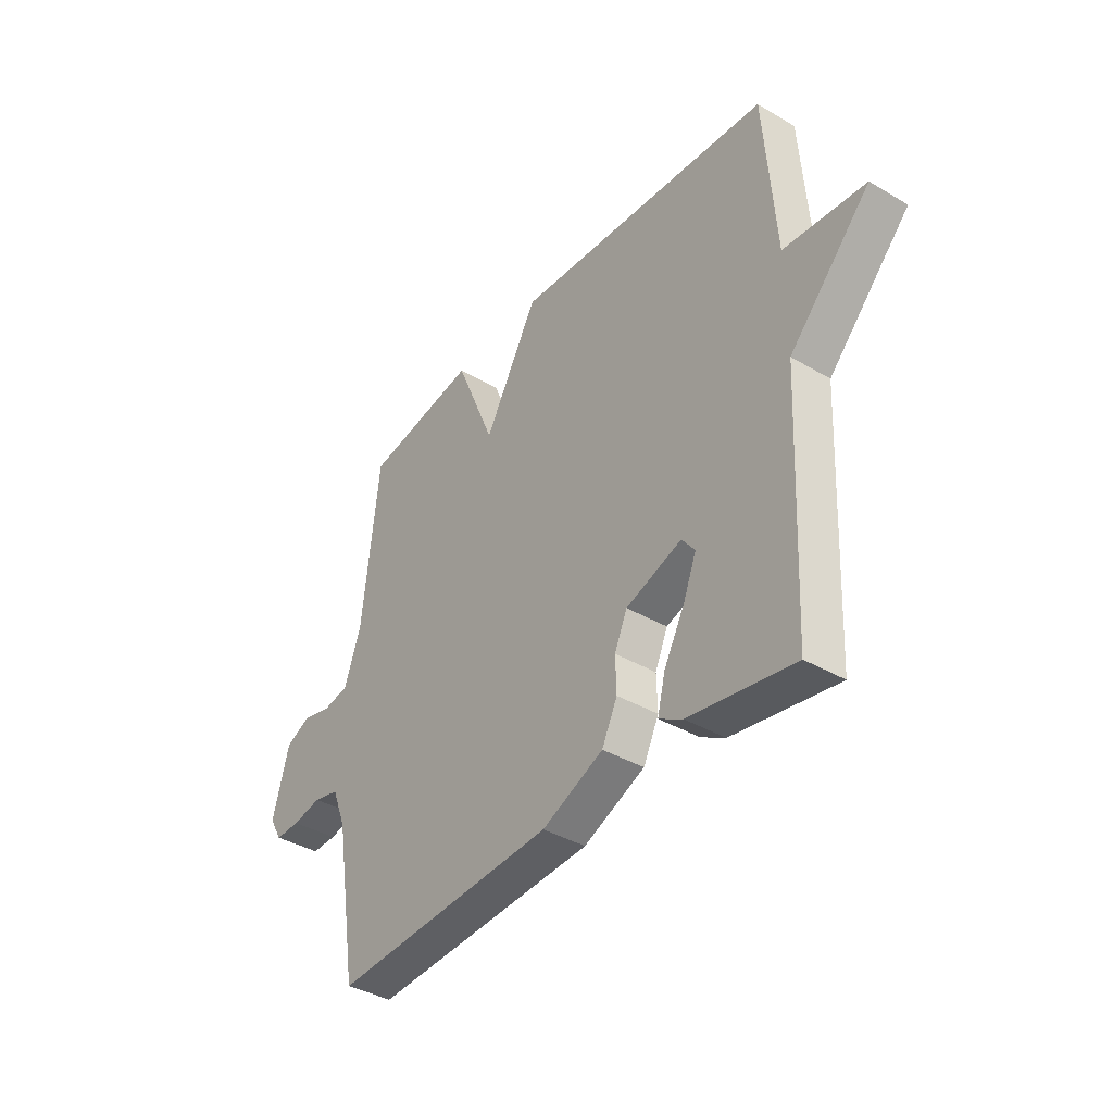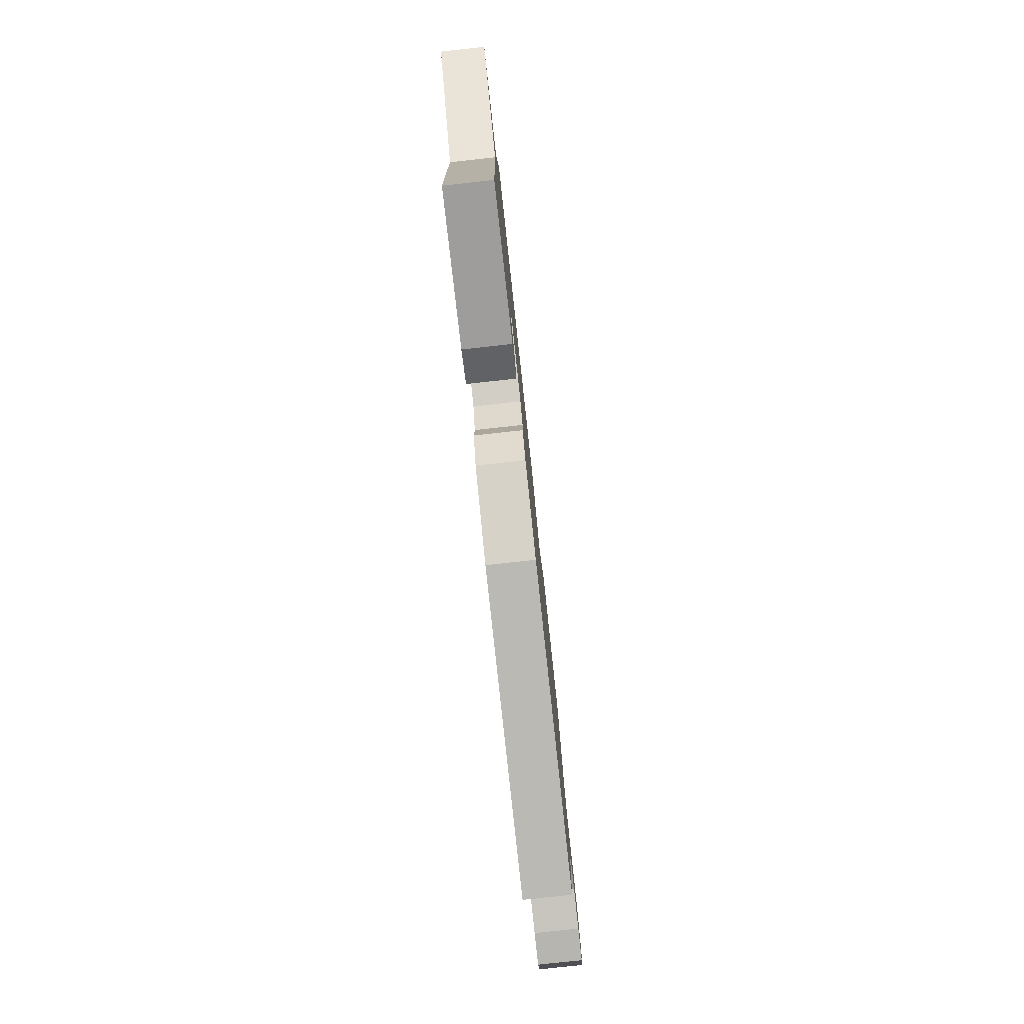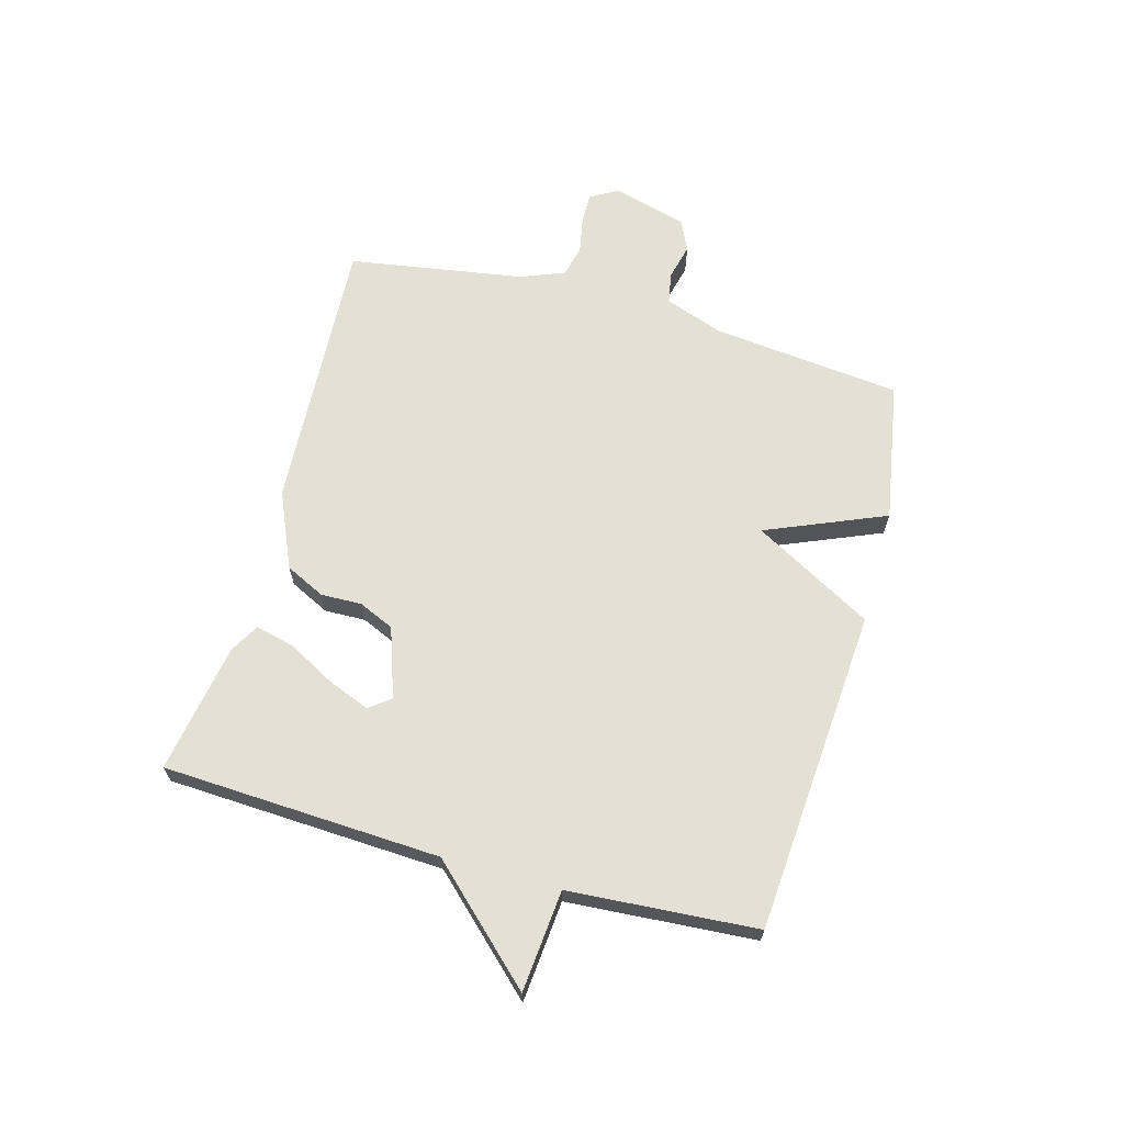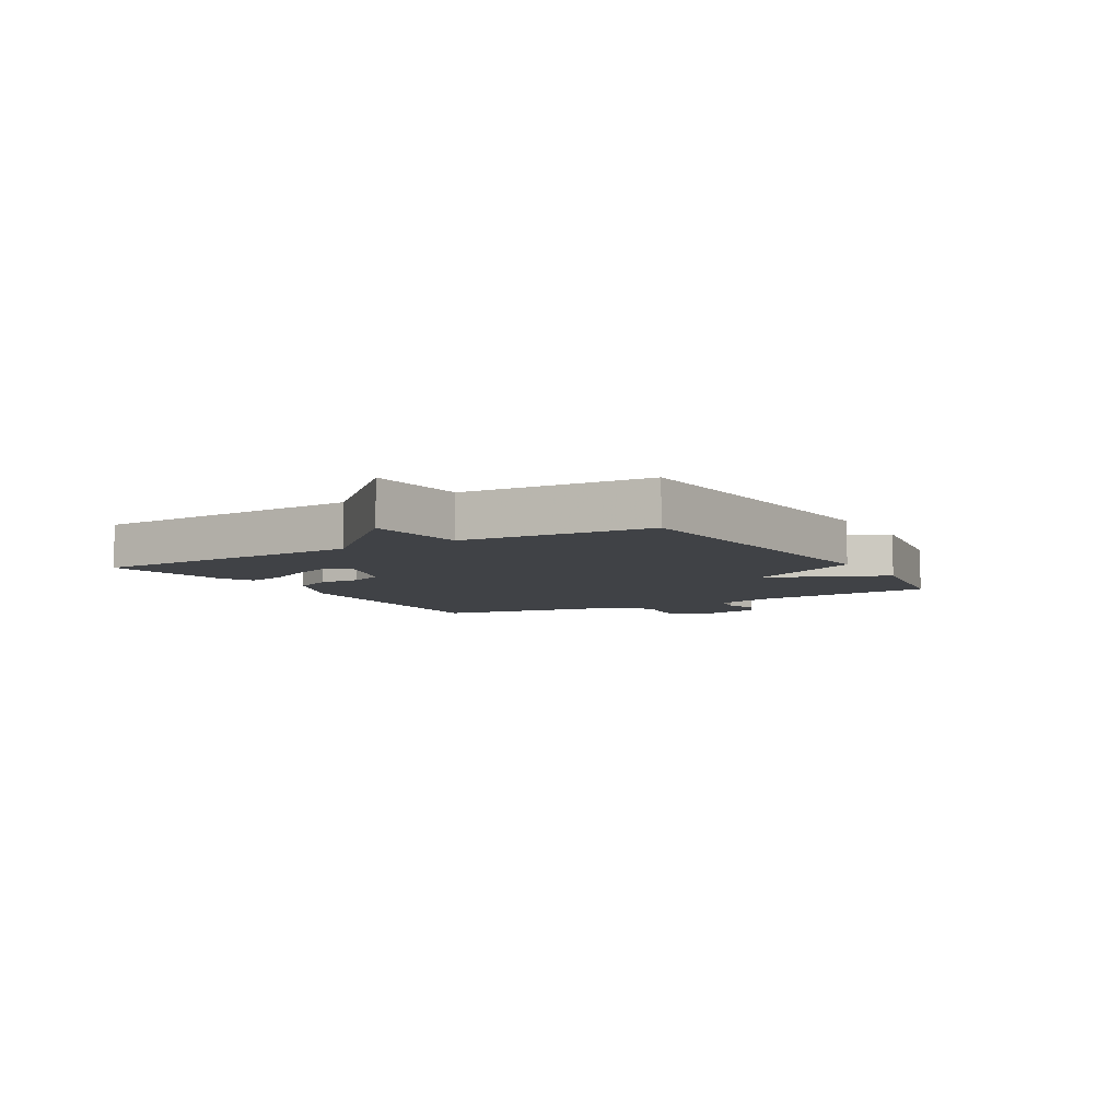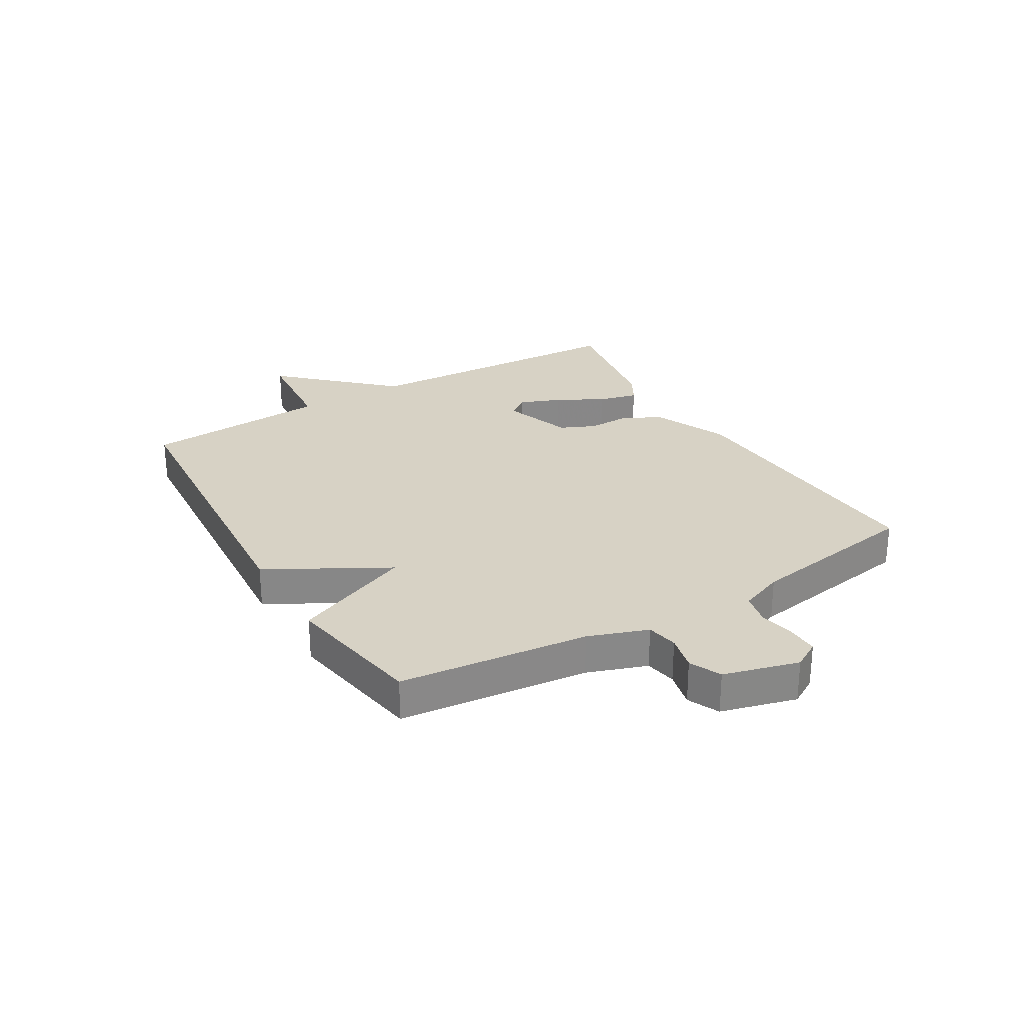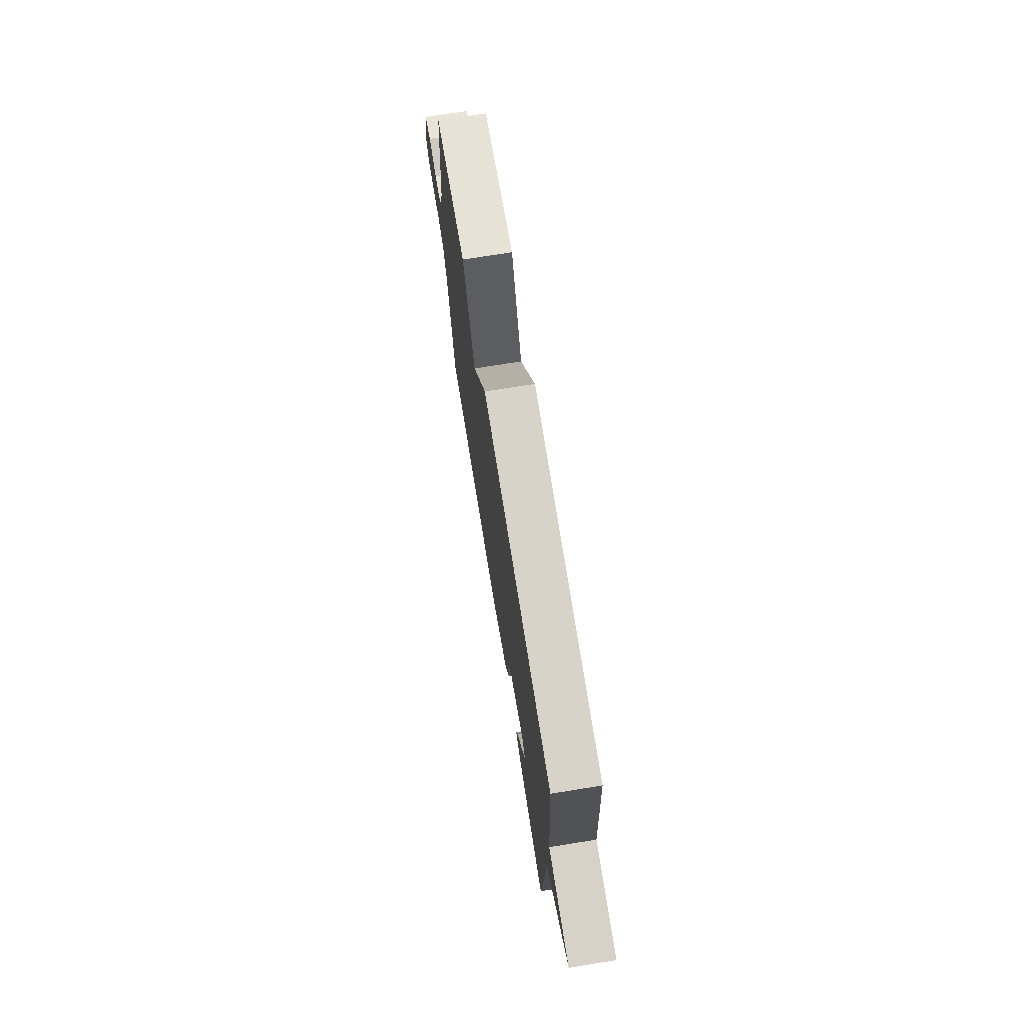
<metadata>
{"format":"obj","ext":"obj","renderer":"f3d","projection":"perspective","resolution":1024,"background":"white","views":[{"elev":-38.7,"azim":-126.5,"up":"+Z"},{"elev":-79.9,"azim":-83.8,"up":"+Z"},{"elev":65.8,"azim":-74.5,"up":"+Y"},{"elev":-6.4,"azim":-59.5,"up":"+Y"},{"elev":27.6,"azim":59.3,"up":"+Y"},{"elev":72.8,"azim":-99.1,"up":"+Z"}]}
</metadata>
<code>
v -0.5 0.07 0.5
v 0.058 0.07 0.542
v 0.172 0.07 0.337
v 0.258 0.07 0.542
v 0.5 0.07 0.5
v 0.535 0.07 0.175
v 0.571 0.07 0.073
v 0.625 0.07 0.063
v 0.687 0.07 0.078
v 0.741 0.07 0.053
v 0.776 0.07 -0.076
v 0.749 0.07 -0.123
v 0.696 0.07 -0.122
v 0.634 0.07 -0.11
v 0.579 0.07 -0.123
v 0.549 0.07 -0.199
v 0.5 0.07 -0.5
v 0.022 0.07 -0.474
v -0.109 0.07 -0.417
v -0.142 0.07 -0.349
v -0.14 0.07 -0.279
v -0.167 0.07 -0.218
v -0.287 0.07 -0.177
v -0.315 0.07 -0.213
v -0.287 0.07 -0.284
v -0.243 0.07 -0.365
v -0.226 0.07 -0.433
v -0.277 0.07 -0.462
v -0.5 0.07 -0.5
v -0.523 0.07 -0.023
v -0.697 0.07 0.161
v -0.523 0.07 0.177
v -0.5 0 0.5
v 0.058 0 0.542
v 0.172 0 0.337
v 0.258 0 0.542
v 0.5 0 0.5
v 0.535 0 0.175
v 0.571 0 0.073
v 0.625 0 0.063
v 0.687 0 0.078
v 0.741 0 0.053
v 0.776 0 -0.076
v 0.749 0 -0.123
v 0.696 0 -0.122
v 0.634 0 -0.11
v 0.579 0 -0.123
v 0.549 0 -0.199
v 0.5 0 -0.5
v 0.022 0 -0.474
v -0.109 0 -0.417
v -0.142 0 -0.349
v -0.14 0 -0.279
v -0.167 0 -0.218
v -0.287 0 -0.177
v -0.315 0 -0.213
v -0.287 0 -0.284
v -0.243 0 -0.365
v -0.226 0 -0.433
v -0.277 0 -0.462
v -0.5 0 -0.5
v -0.523 0 -0.023
v -0.697 0 0.161
v -0.523 0 0.177
f 30 31 32
f 1 2 3
f 32 1 3
f 30 32 3
f 28 29 30
f 27 28 30
f 26 27 30
f 25 26 30
f 24 25 30
f 23 24 30
f 22 23 30 3
f 21 22 3
f 20 21 3
f 19 20 3
f 18 19 3
f 17 18 3
f 16 17 3
f 15 16 3 4
f 14 15 4
f 12 13 14
f 11 12 14
f 10 11 14
f 9 10 14
f 8 9 14
f 7 8 14
f 6 7 14 4
f 4 5 6
f 64 63 62
f 35 34 33
f 35 33 64
f 35 64 62
f 62 61 60
f 62 60 59
f 62 59 58
f 62 58 57
f 62 57 56
f 62 56 55
f 35 62 55 54
f 35 54 53
f 35 53 52
f 35 52 51
f 35 51 50
f 35 50 49
f 35 49 48
f 36 35 48 47
f 36 47 46
f 46 45 44
f 46 44 43
f 46 43 42
f 46 42 41
f 46 41 40
f 46 40 39
f 36 46 39 38
f 38 37 36
f 1 33 34 2
f 2 34 35 3
f 3 35 36 4
f 4 36 37 5
f 5 37 38 6
f 6 38 39 7
f 7 39 40 8
f 8 40 41 9
f 9 41 42 10
f 10 42 43 11
f 11 43 44 12
f 12 44 45 13
f 13 45 46 14
f 14 46 47 15
f 15 47 48 16
f 16 48 49 17
f 17 49 50 18
f 18 50 51 19
f 19 51 52 20
f 20 52 53 21
f 21 53 54 22
f 22 54 55 23
f 23 55 56 24
f 24 56 57 25
f 25 57 58 26
f 26 58 59 27
f 27 59 60 28
f 28 60 61 29
f 29 61 62 30
f 30 62 63 31
f 31 63 64 32
f 32 64 33 1

</code>
